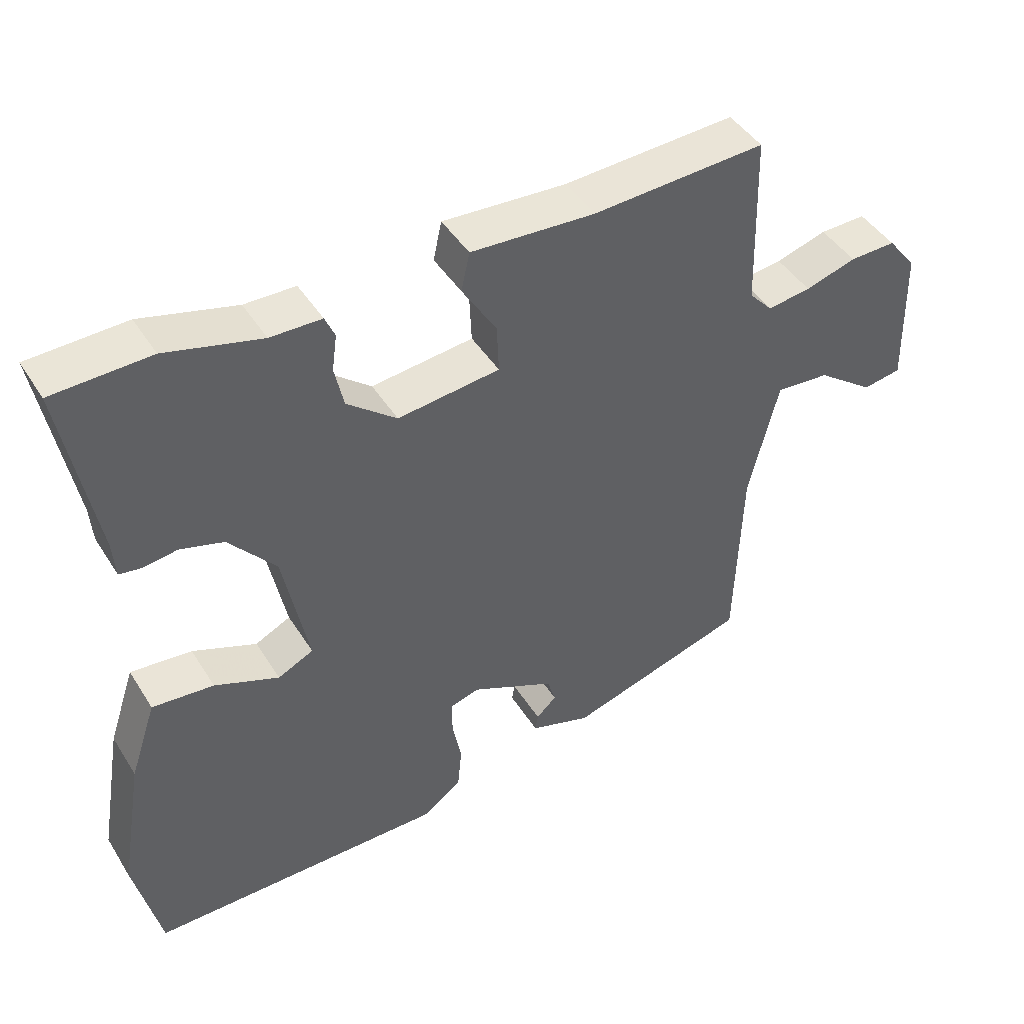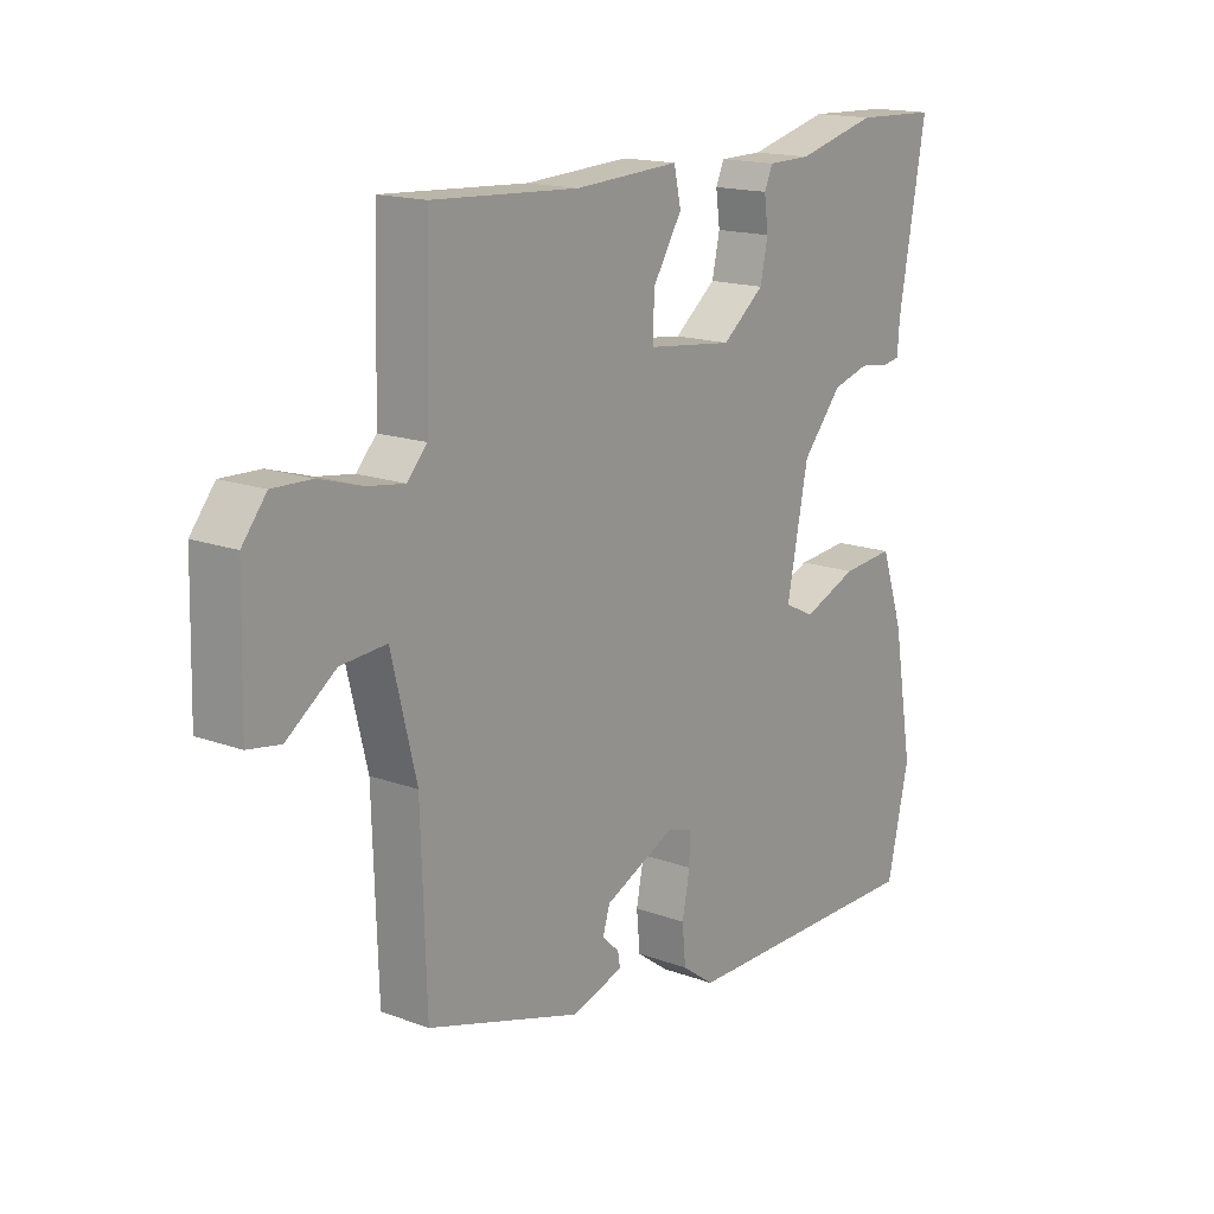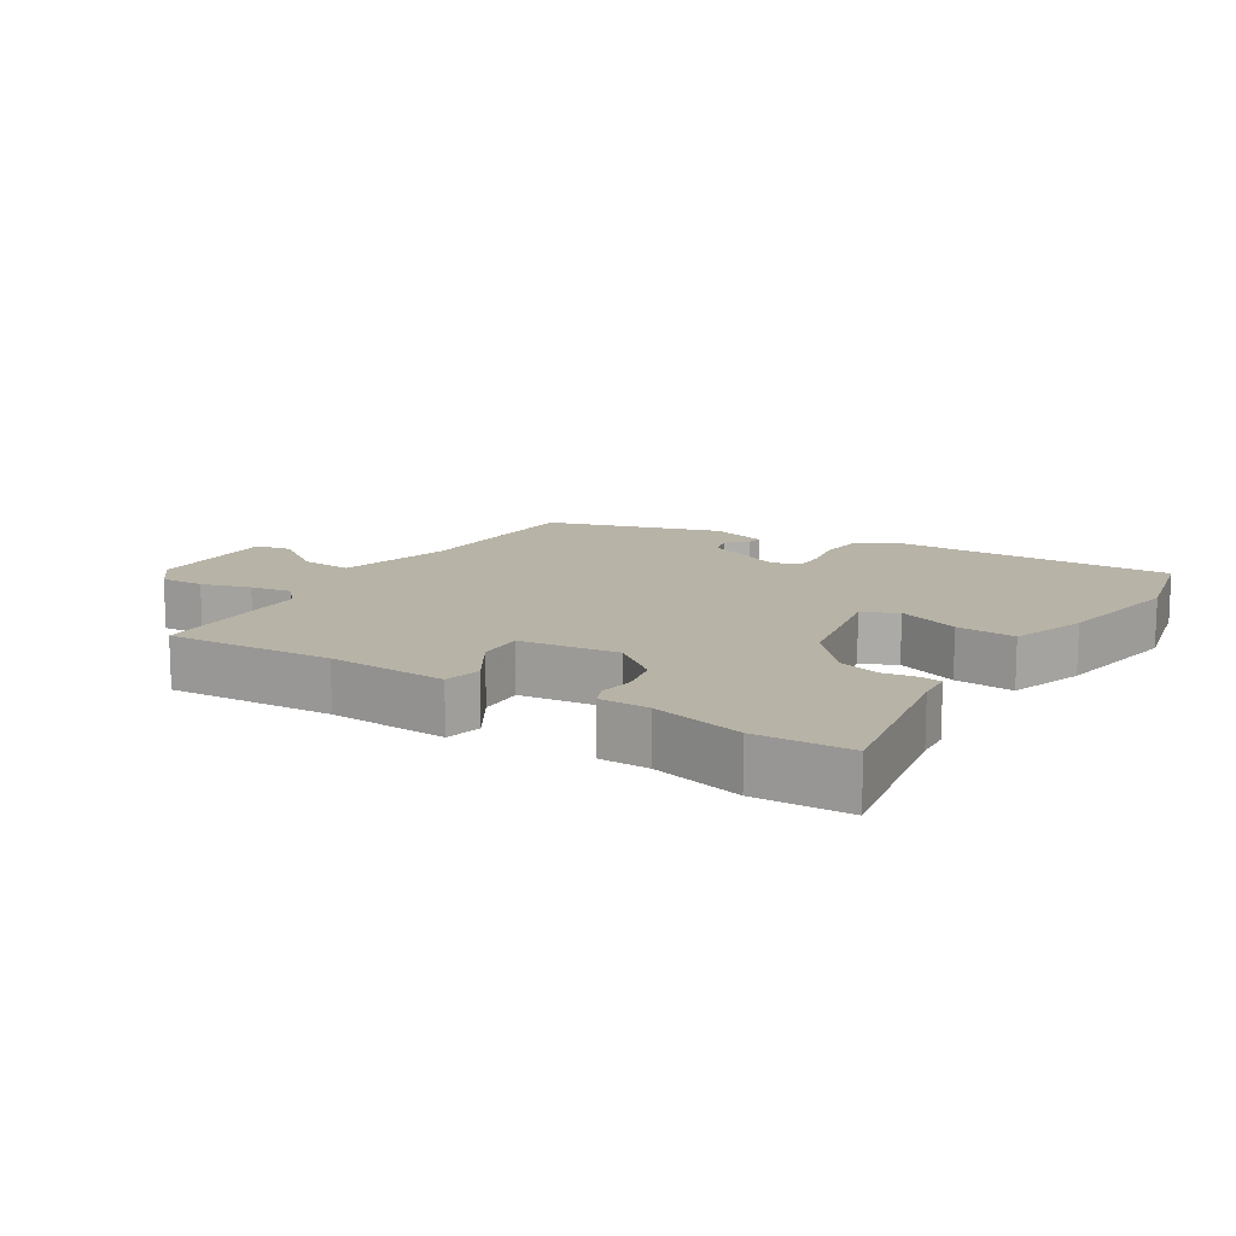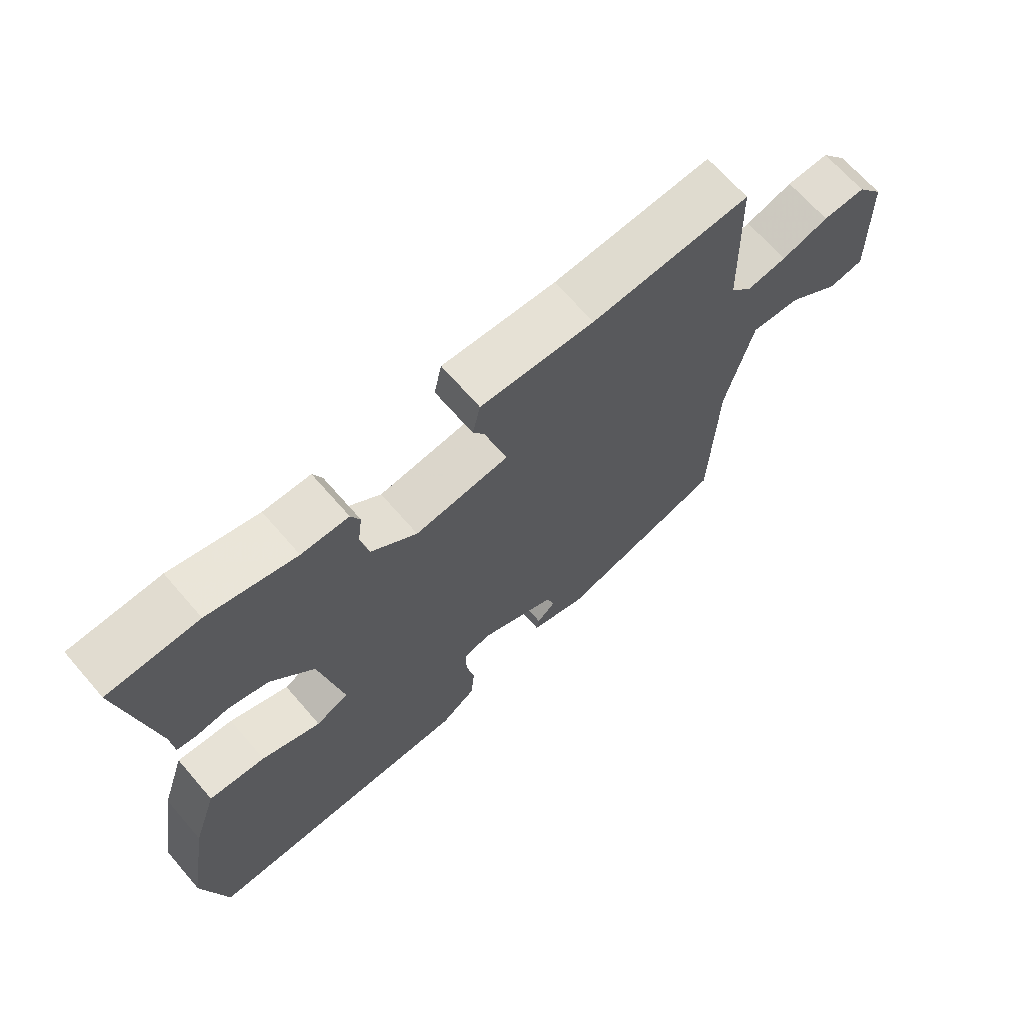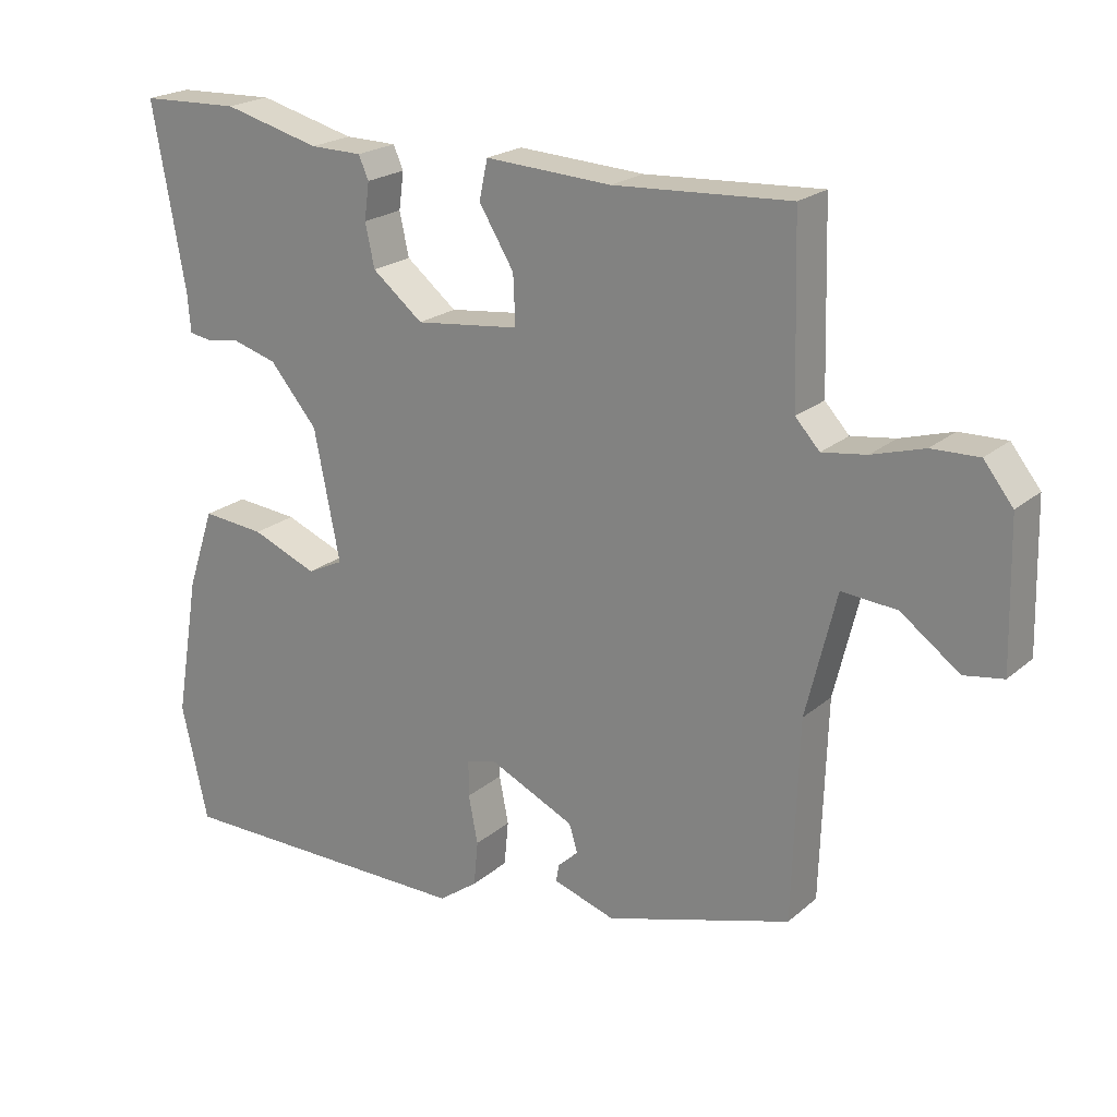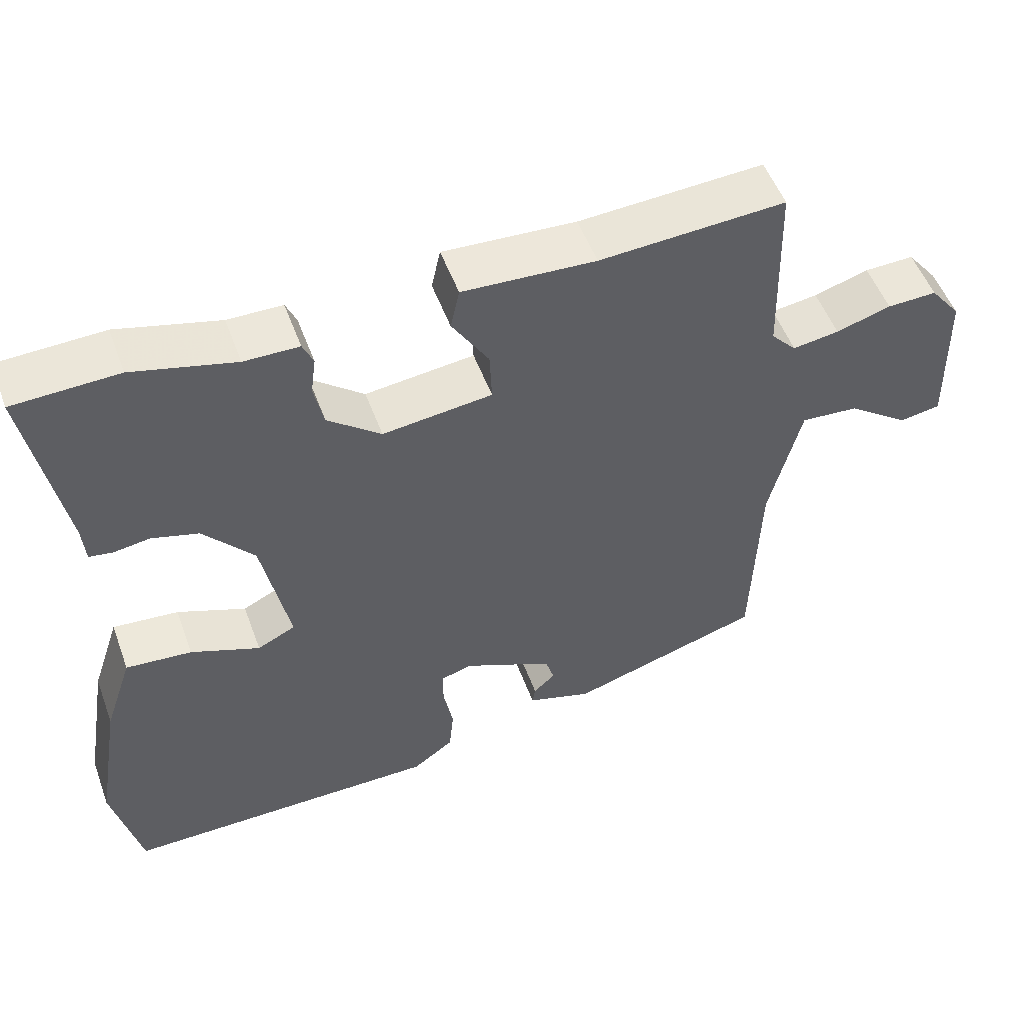
<metadata>
{"format":"obj","ext":"obj","renderer":"f3d","projection":"perspective","resolution":1024,"background":"white","views":[{"elev":44.7,"azim":149.8,"up":"+Z"},{"elev":16.2,"azim":-52.8,"up":"+Z"},{"elev":12.9,"azim":32.0,"up":"+Y"},{"elev":67.5,"azim":139.1,"up":"+Z"},{"elev":21.4,"azim":-145.4,"up":"+Z"},{"elev":52.6,"azim":159.9,"up":"+Z"}]}
</metadata>
<code>
v -0.473 0.07 -0.407
v -0.482 0.07 -0.128
v -0.524 0.07 0.044
v -0.601 0.07 0.038
v -0.683 0.07 -0.022
v -0.738 0.07 -0.013
v -0.733 0.07 0.188
v -0.692 0.07 0.24
v -0.626 0.07 0.238
v -0.553 0.07 0.216
v -0.491 0.07 0.207
v -0.457 0.07 0.244
v -0.45 0.07 0.492
v -0.203 0.07 0.478
v -0.026 0.07 0.488
v -0.014 0.07 0.433
v -0.063 0.07 0.353
v -0.066 0.07 0.284
v 0.08 0.07 0.267
v 0.151 0.07 0.324
v 0.164 0.07 0.384
v 0.157 0.07 0.436
v 0.171 0.07 0.468
v 0.244 0.07 0.469
v 0.38 0.07 0.504
v 0.519 0.07 0.499
v 0.473 0.07 0.242
v 0.469 0.07 0.189
v 0.438 0.07 0.184
v 0.389 0.07 0.191
v 0.327 0.07 0.173
v 0.26 0.07 0.094
v 0.224 0.07 -0.087
v 0.275 0.07 -0.112
v 0.367 0.07 -0.075
v 0.455 0.07 -0.067
v 0.493 0.07 -0.18
v 0.527 0.07 -0.38
v 0.49 0.07 -0.544
v 0.063 0.07 -0.544
v 0.008 0.07 -0.504
v 0.002 0.07 -0.441
v 0.015 0.07 -0.374
v 0.015 0.07 -0.324
v -0.027 0.07 -0.312
v -0.147 0.07 -0.368
v -0.159 0.07 -0.407
v -0.13 0.07 -0.434
v -0.126 0.07 -0.458
v -0.213 0.07 -0.486
v -0.473 0 -0.407
v -0.482 0 -0.128
v -0.524 0 0.044
v -0.601 0 0.038
v -0.683 0 -0.022
v -0.738 0 -0.013
v -0.733 0 0.188
v -0.692 0 0.24
v -0.626 0 0.238
v -0.553 0 0.216
v -0.491 0 0.207
v -0.457 0 0.244
v -0.45 0 0.492
v -0.203 0 0.478
v -0.026 0 0.488
v -0.014 0 0.433
v -0.063 0 0.353
v -0.066 0 0.284
v 0.08 0 0.267
v 0.151 0 0.324
v 0.164 0 0.384
v 0.157 0 0.436
v 0.171 0 0.468
v 0.244 0 0.469
v 0.38 0 0.504
v 0.519 0 0.499
v 0.473 0 0.242
v 0.469 0 0.189
v 0.438 0 0.184
v 0.389 0 0.191
v 0.327 0 0.173
v 0.26 0 0.094
v 0.224 0 -0.087
v 0.275 0 -0.112
v 0.367 0 -0.075
v 0.455 0 -0.067
v 0.493 0 -0.18
v 0.527 0 -0.38
v 0.49 0 -0.544
v 0.063 0 -0.544
v 0.008 0 -0.504
v 0.002 0 -0.441
v 0.015 0 -0.374
v 0.015 0 -0.324
v -0.027 0 -0.312
v -0.147 0 -0.368
v -0.159 0 -0.407
v -0.13 0 -0.434
v -0.126 0 -0.458
v -0.213 0 -0.486
f 50 1 2
f 49 50 2
f 48 49 2
f 47 48 2
f 46 47 2 3
f 45 46 3
f 44 45 3
f 41 42 43
f 40 41 43
f 39 40 43
f 38 39 43
f 37 38 43
f 36 37 43
f 35 36 43
f 34 35 43
f 33 34 43 44
f 32 33 44 3
f 27 28 29 30
f 27 30 31
f 26 27 31
f 25 26 31
f 24 25 31
f 24 31 32
f 23 24 32
f 22 23 32
f 21 22 32
f 14 15 16 17
f 14 17 18
f 13 14 18
f 12 13 18
f 11 12 18 19
f 8 9 10
f 7 8 10
f 6 7 10
f 5 6 10
f 4 5 10
f 3 4 10 11
f 32 3 11 19
f 20 21 32
f 19 20 32
f 52 51 100
f 52 100 99
f 52 99 98
f 52 98 97
f 53 52 97 96
f 53 96 95
f 53 95 94
f 93 92 91
f 93 91 90
f 93 90 89
f 93 89 88
f 93 88 87
f 93 87 86
f 93 86 85
f 93 85 84
f 94 93 84 83
f 53 94 83 82
f 80 79 78 77
f 81 80 77
f 81 77 76
f 81 76 75
f 81 75 74
f 82 81 74
f 82 74 73
f 82 73 72
f 82 72 71
f 67 66 65 64
f 68 67 64
f 68 64 63
f 68 63 62
f 69 68 62 61
f 60 59 58
f 60 58 57
f 60 57 56
f 60 56 55
f 60 55 54
f 61 60 54 53
f 69 61 53 82
f 82 71 70
f 82 70 69
f 1 51 52 2
f 2 52 53 3
f 3 53 54 4
f 4 54 55 5
f 5 55 56 6
f 6 56 57 7
f 7 57 58 8
f 8 58 59 9
f 9 59 60 10
f 10 60 61 11
f 11 61 62 12
f 12 62 63 13
f 13 63 64 14
f 14 64 65 15
f 15 65 66 16
f 16 66 67 17
f 17 67 68 18
f 18 68 69 19
f 19 69 70 20
f 20 70 71 21
f 21 71 72 22
f 22 72 73 23
f 23 73 74 24
f 24 74 75 25
f 25 75 76 26
f 26 76 77 27
f 27 77 78 28
f 28 78 79 29
f 29 79 80 30
f 30 80 81 31
f 31 81 82 32
f 32 82 83 33
f 33 83 84 34
f 34 84 85 35
f 35 85 86 36
f 36 86 87 37
f 37 87 88 38
f 38 88 89 39
f 39 89 90 40
f 40 90 91 41
f 41 91 92 42
f 42 92 93 43
f 43 93 94 44
f 44 94 95 45
f 45 95 96 46
f 46 96 97 47
f 47 97 98 48
f 48 98 99 49
f 49 99 100 50
f 50 100 51 1

</code>
